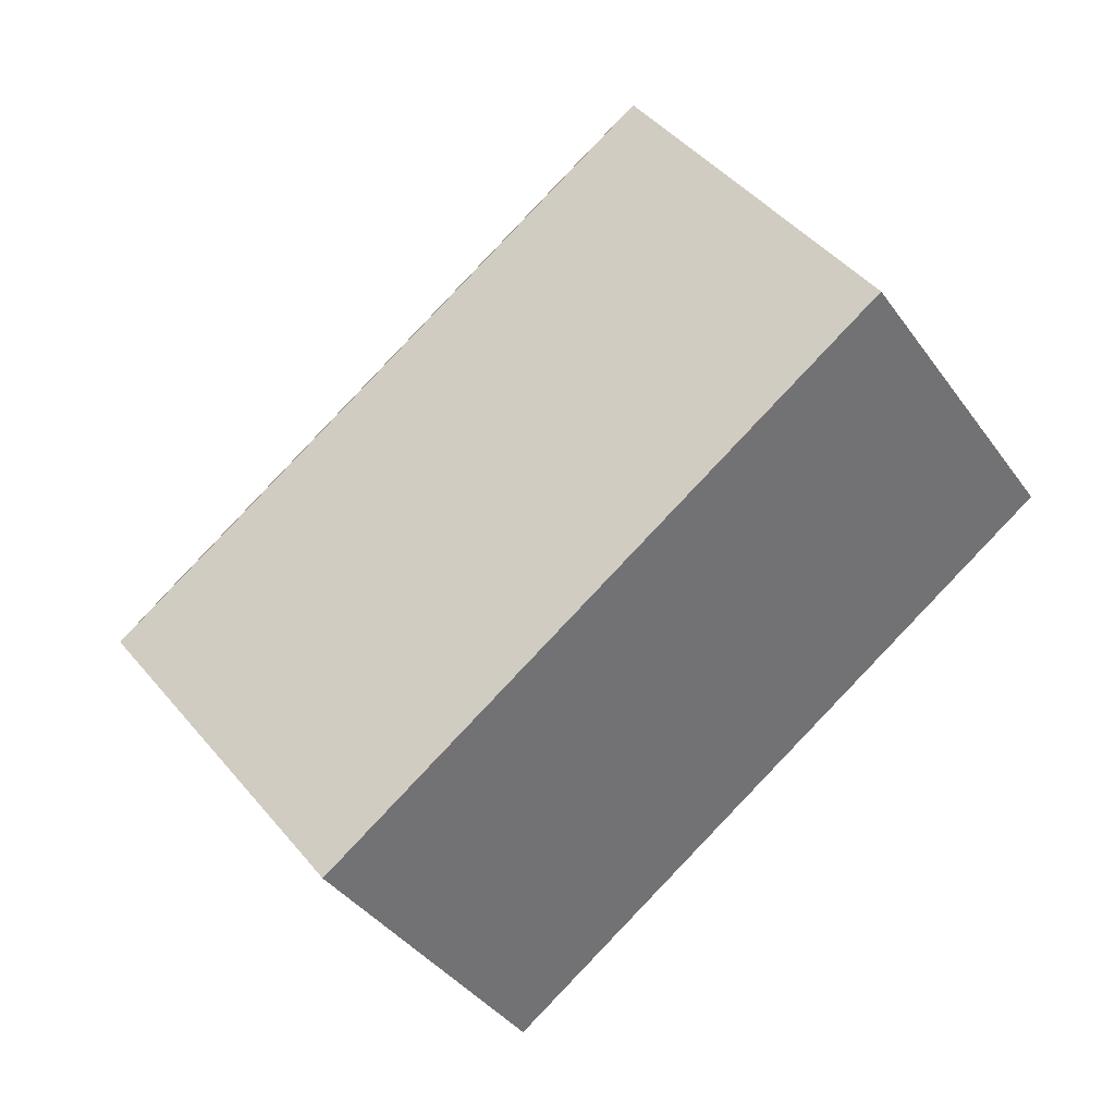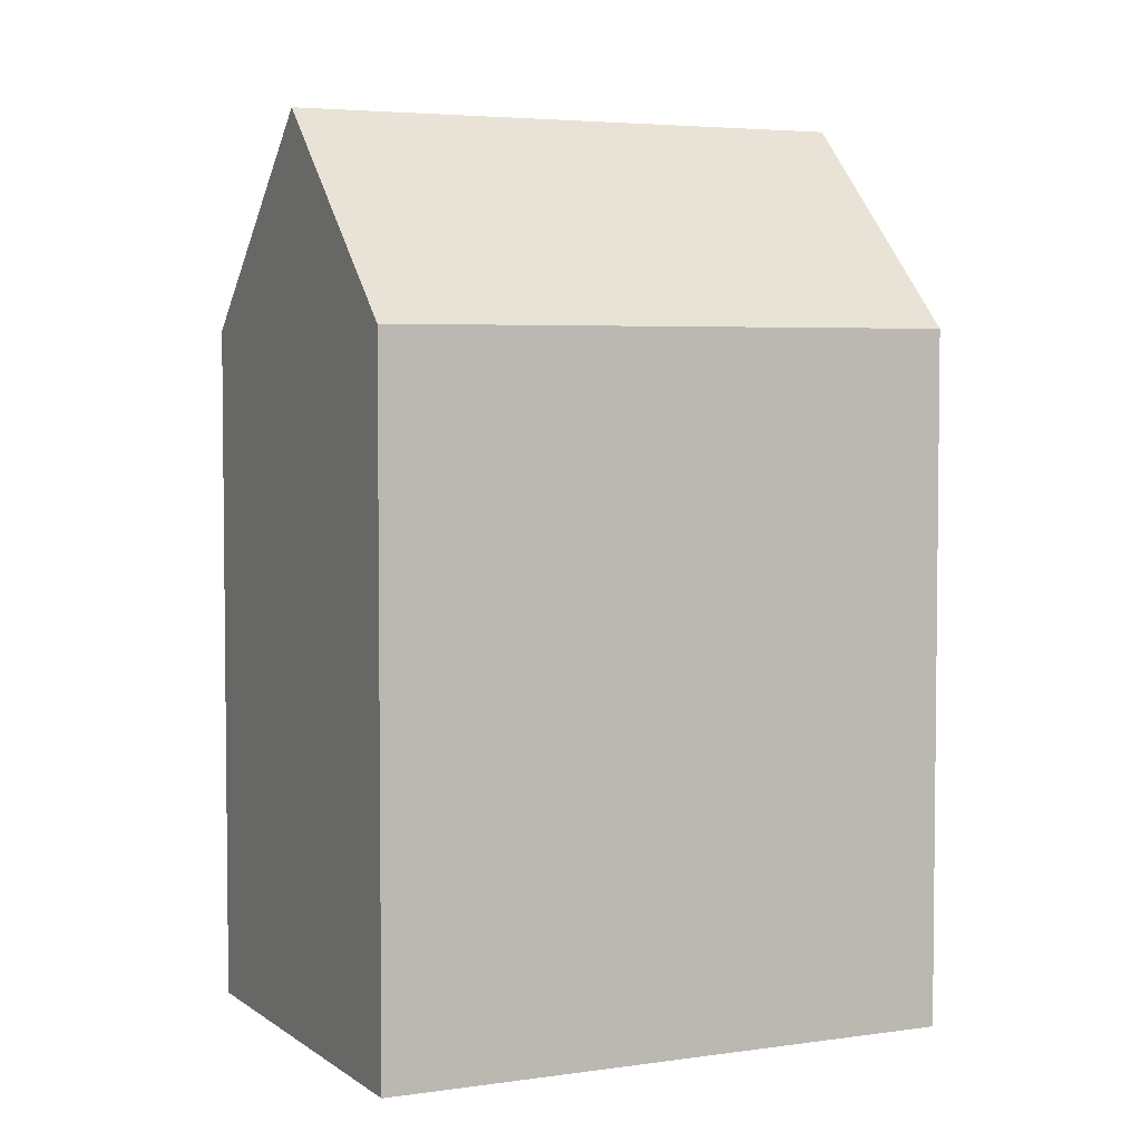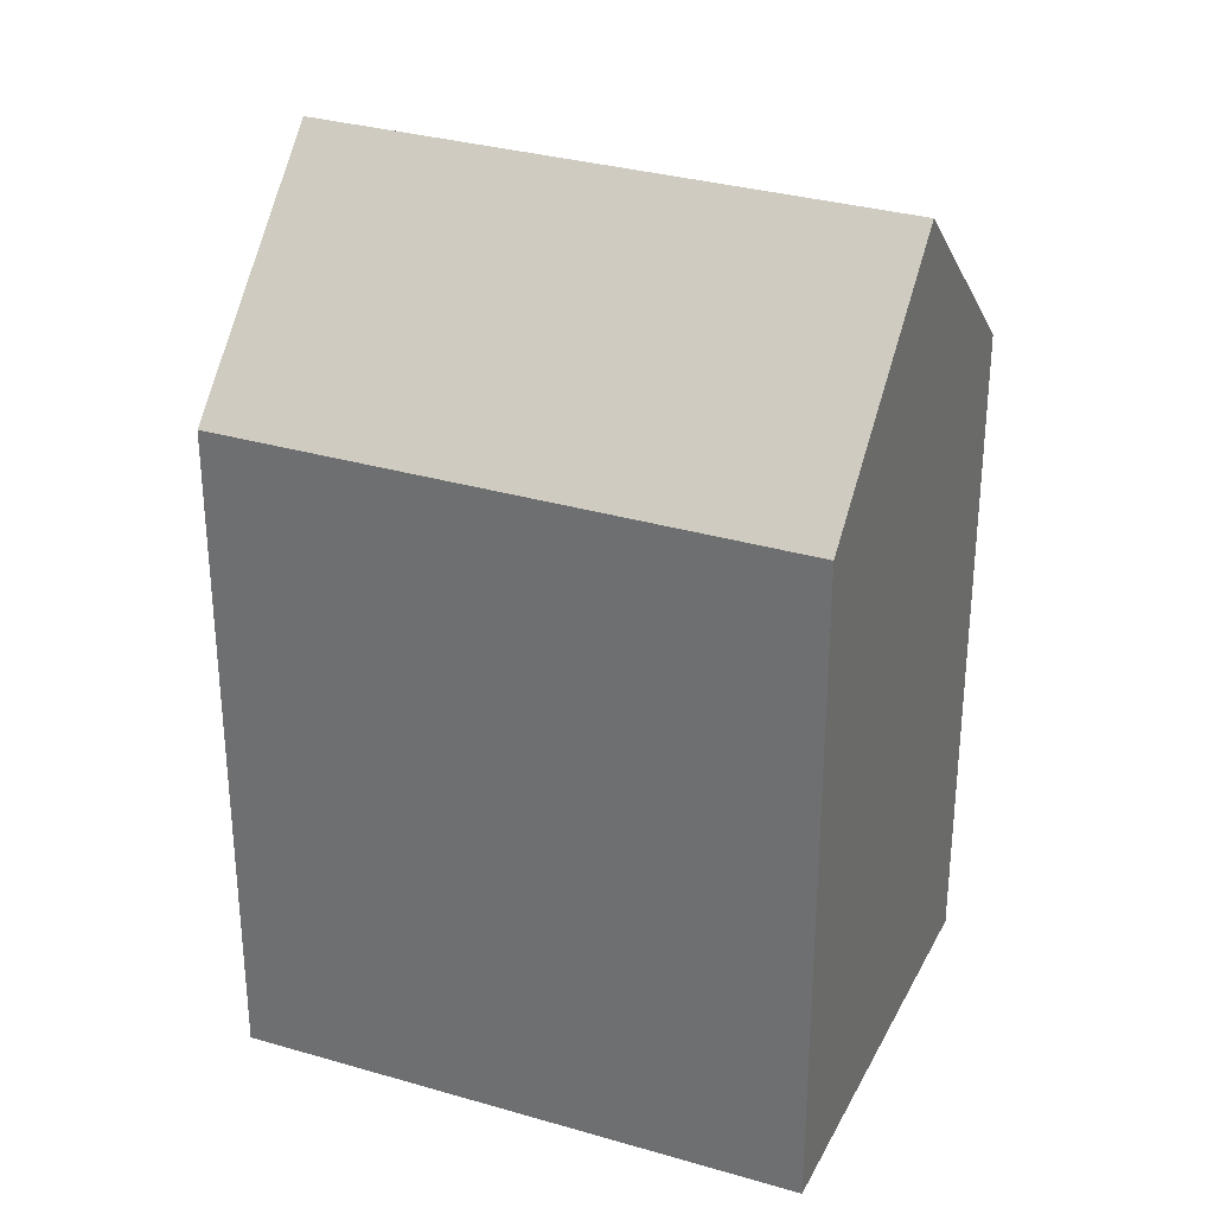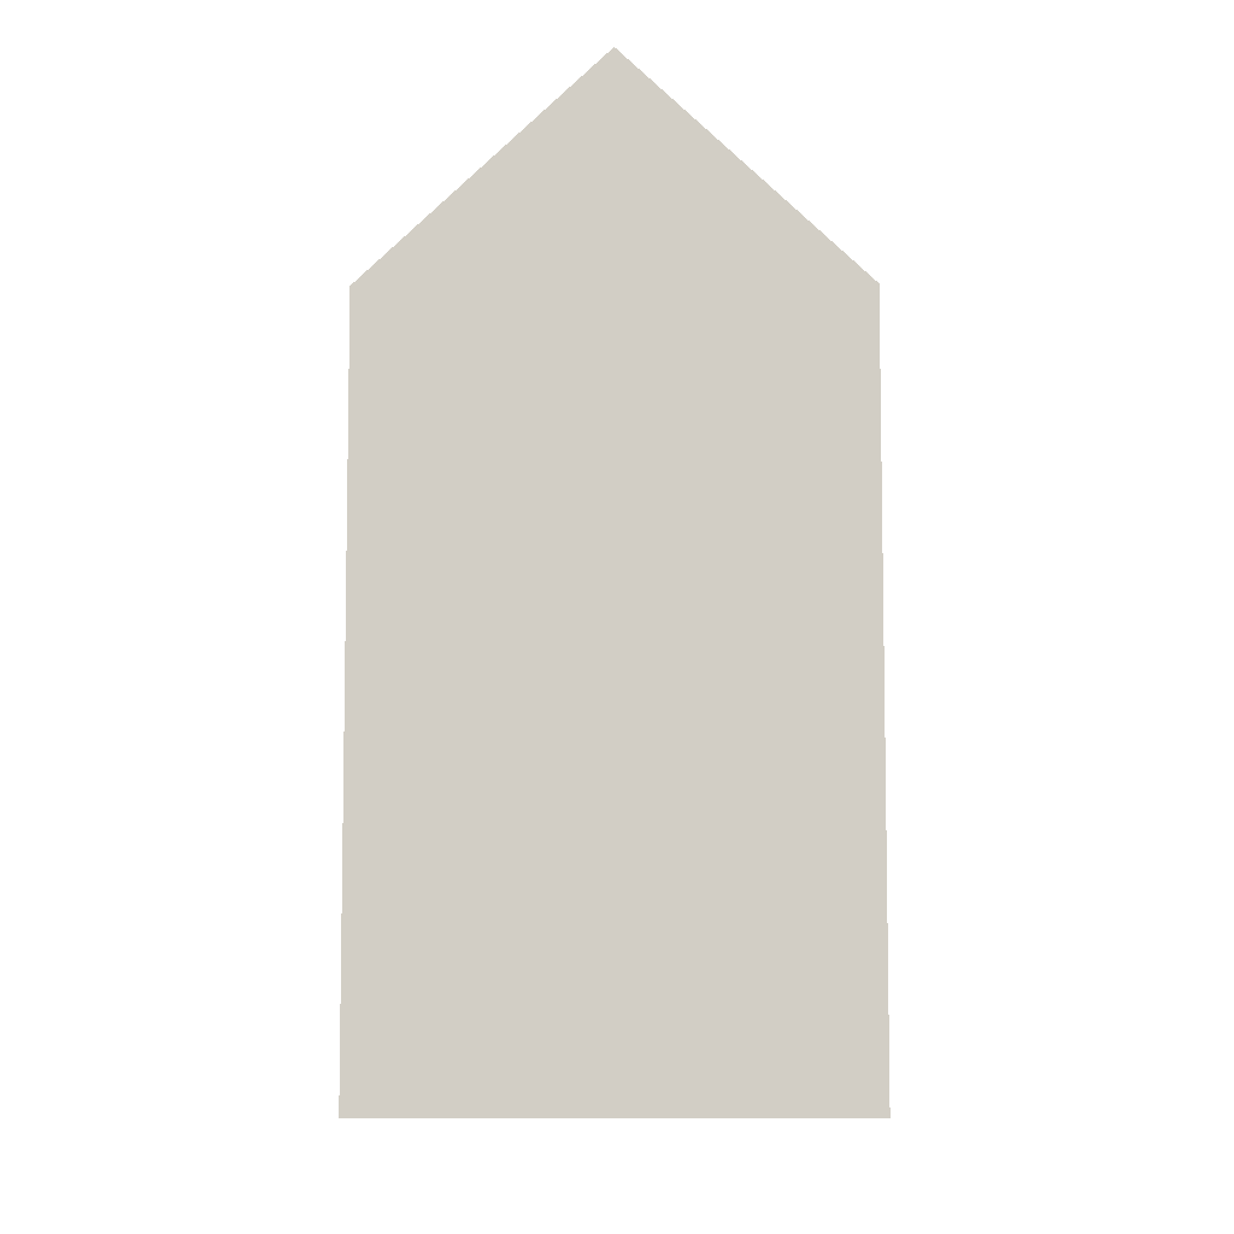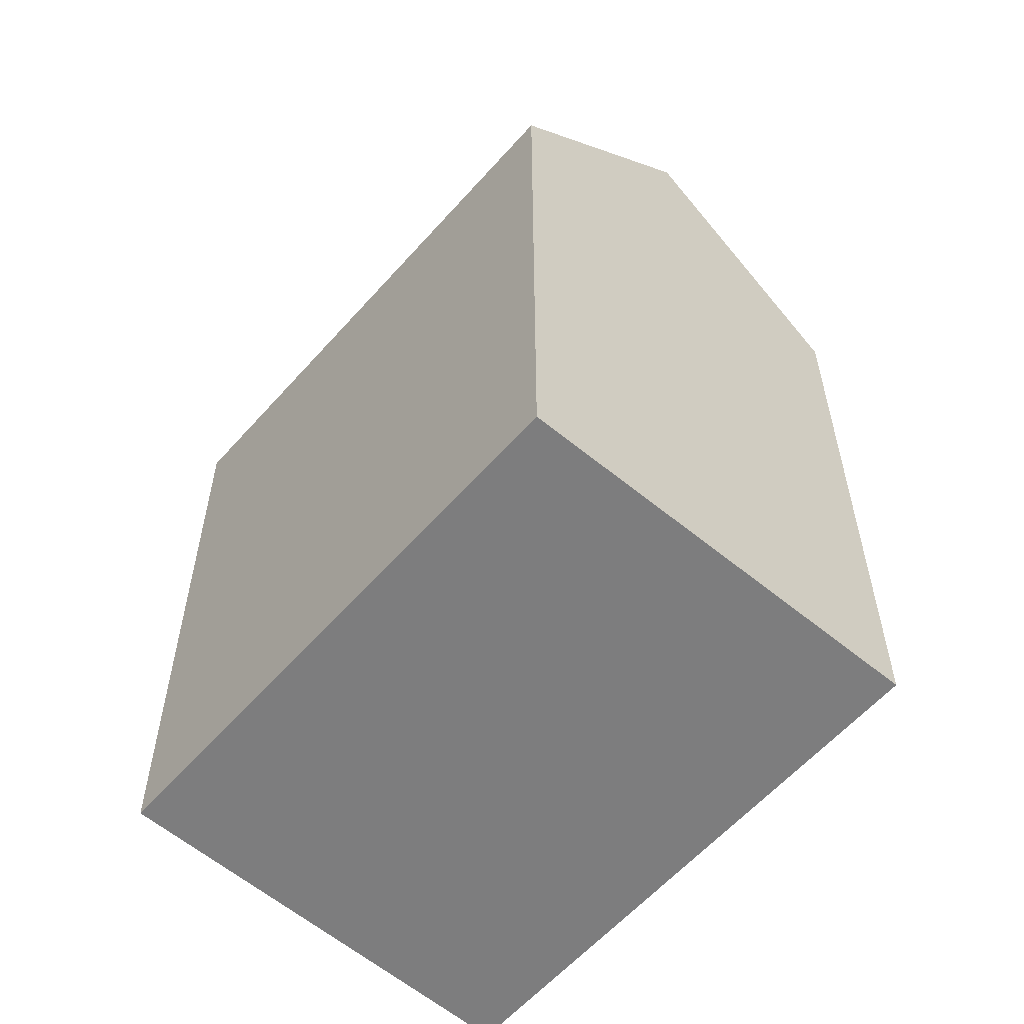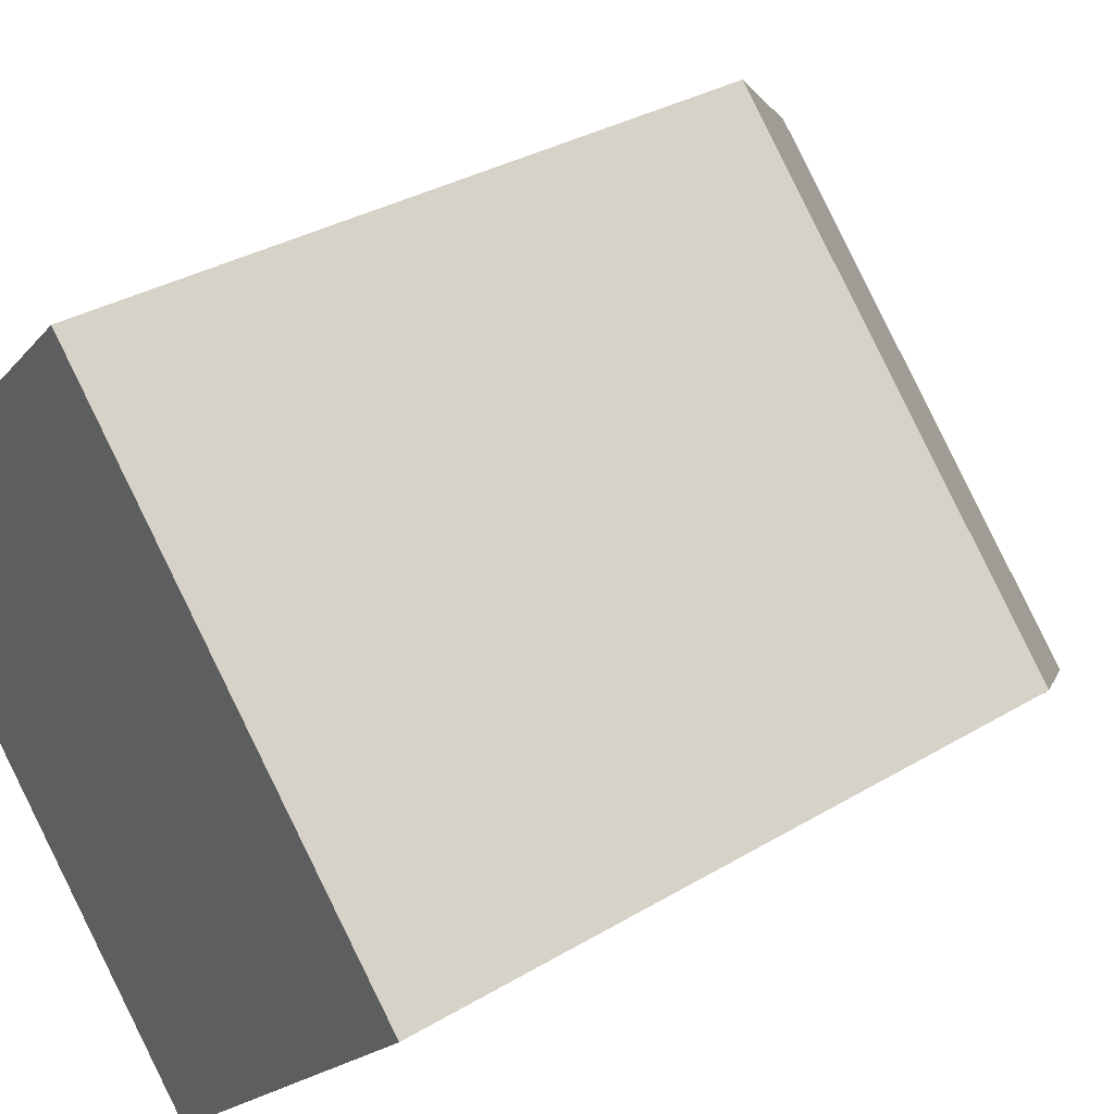
<metadata>
{"format":"obj","ext":"obj","renderer":"f3d","projection":"perspective","resolution":1024,"background":"white","views":[{"elev":2.6,"azim":175.7,"up":"+Z"},{"elev":4.3,"azim":-159.9,"up":"+Y"},{"elev":31.9,"azim":68.6,"up":"+Y"},{"elev":-7.9,"azim":-43.0,"up":"+Y"},{"elev":-59.2,"azim":95.1,"up":"+Y"},{"elev":32.8,"azim":50.3,"up":"+Z"}]}
</metadata>
<code>
v  4.131 -2.441e-16 3.986
v  18.67 1.778e-16 -2.903
v  8.263 -4.882e-16 7.972
v  0 0 0
v  14.59 4.252e-16 -6.943
v  10.51 6.725e-16 -10.98
v  8.263 17.81 7.972
v  0.0003792 17.81 -0.0005647
v  4.132 23.17 3.985
v  10.51 17.81 -10.98
v  18.67 17.81 -2.904
v  14.59 23.17 -6.944
g defaultobject
f 1 2 3
f 2 1 4
f 2 4 5
f 5 4 6
f 7 1 3
f 1 7 4
f 4 7 8
f 8 7 9
f 10 5 6
f 5 10 2
f 2 10 11
f 11 10 12
f 8 6 4
f 6 8 10
f 2 7 3
f 7 2 11
f 12 8 9
f 8 12 10
f 11 9 7
f 9 11 12

</code>
